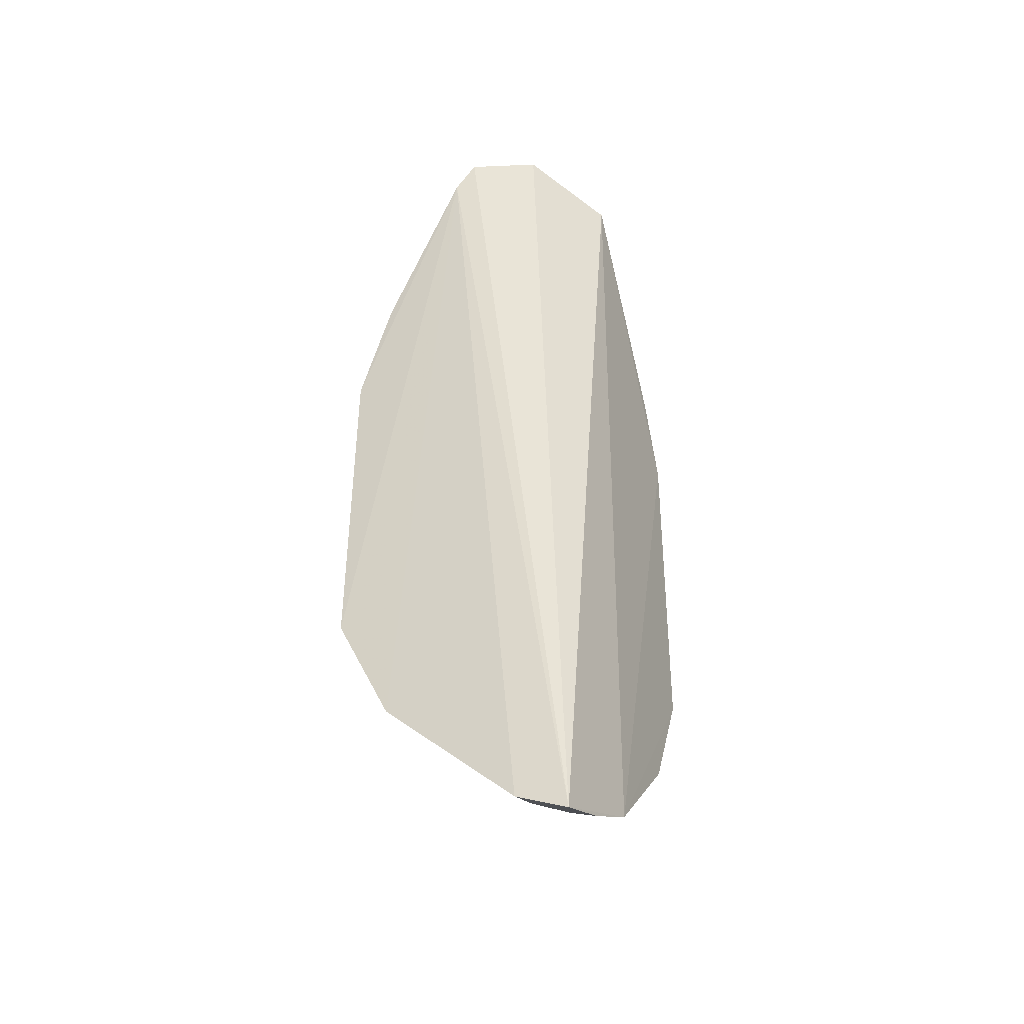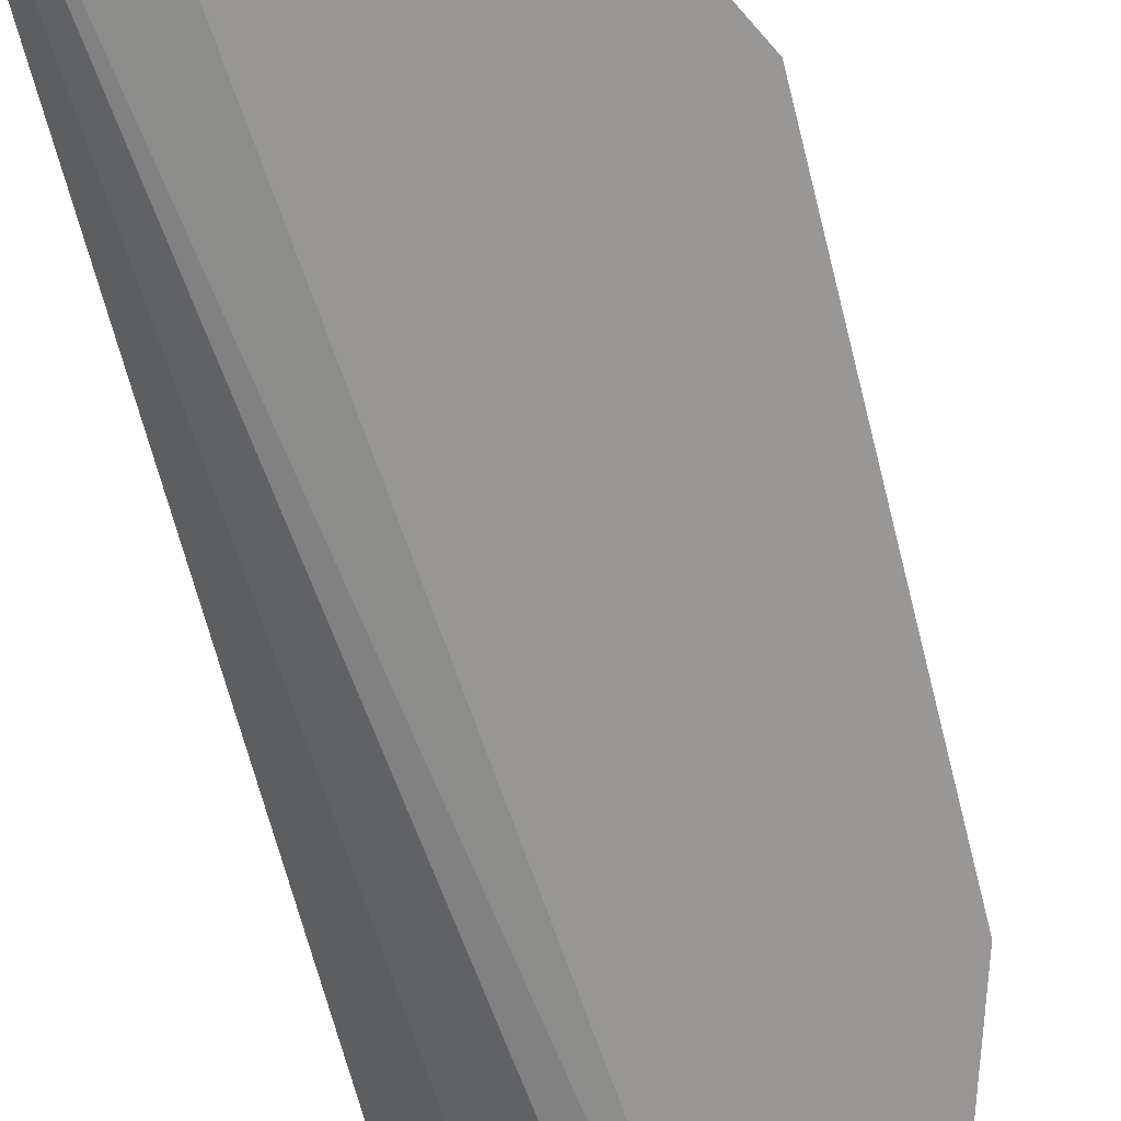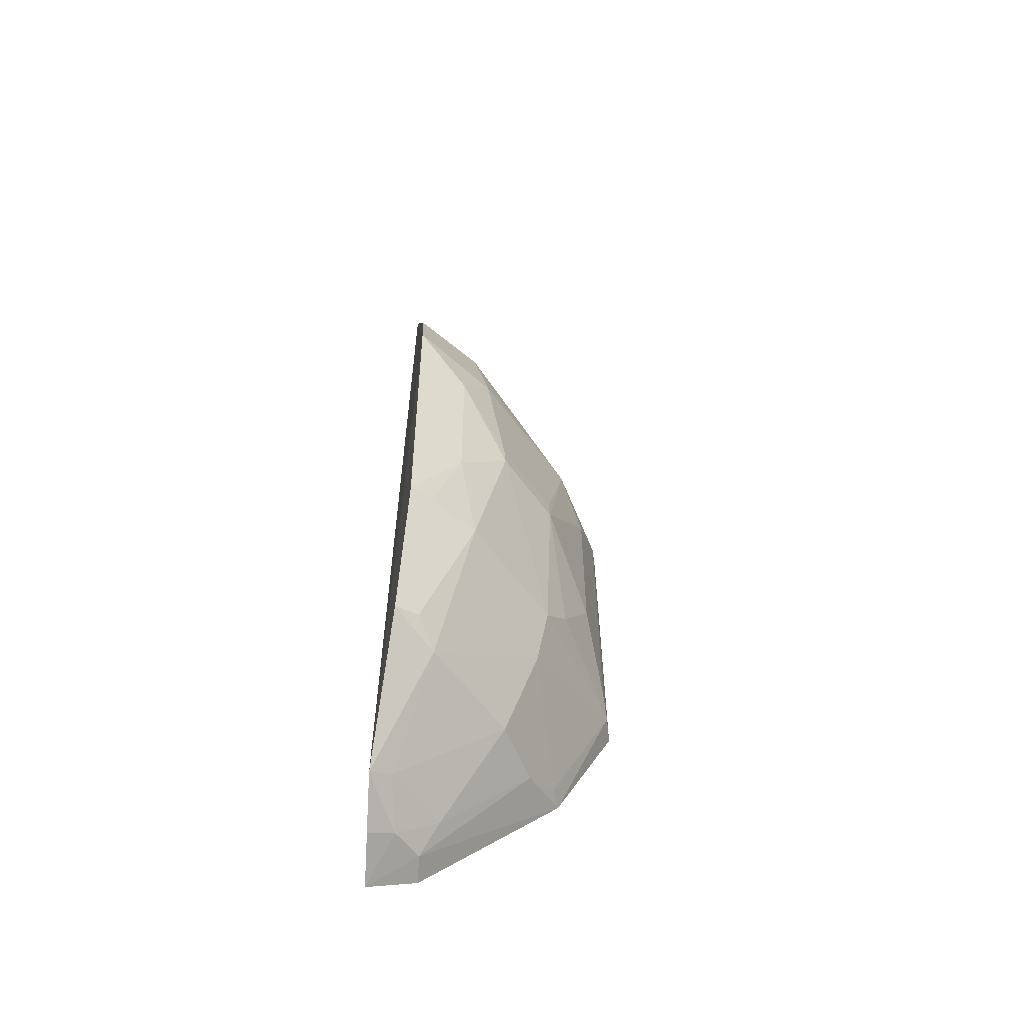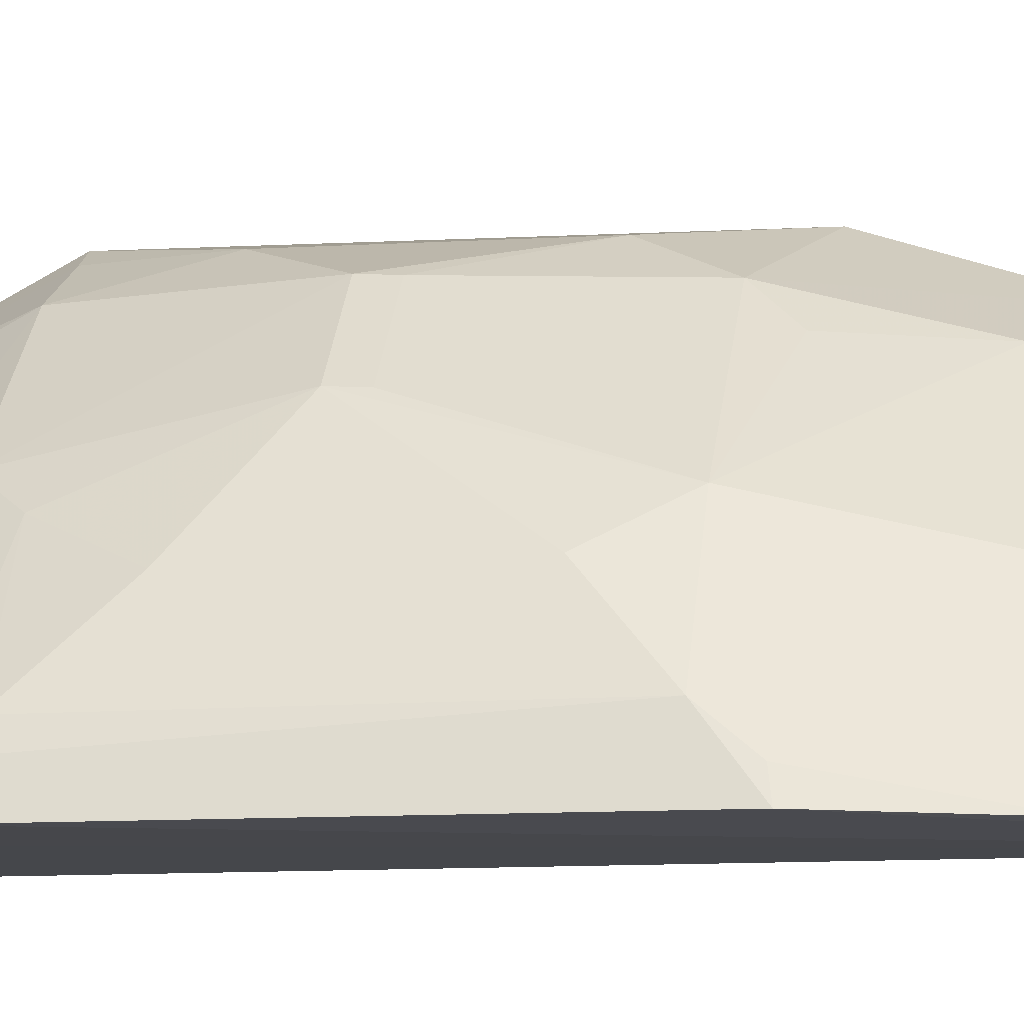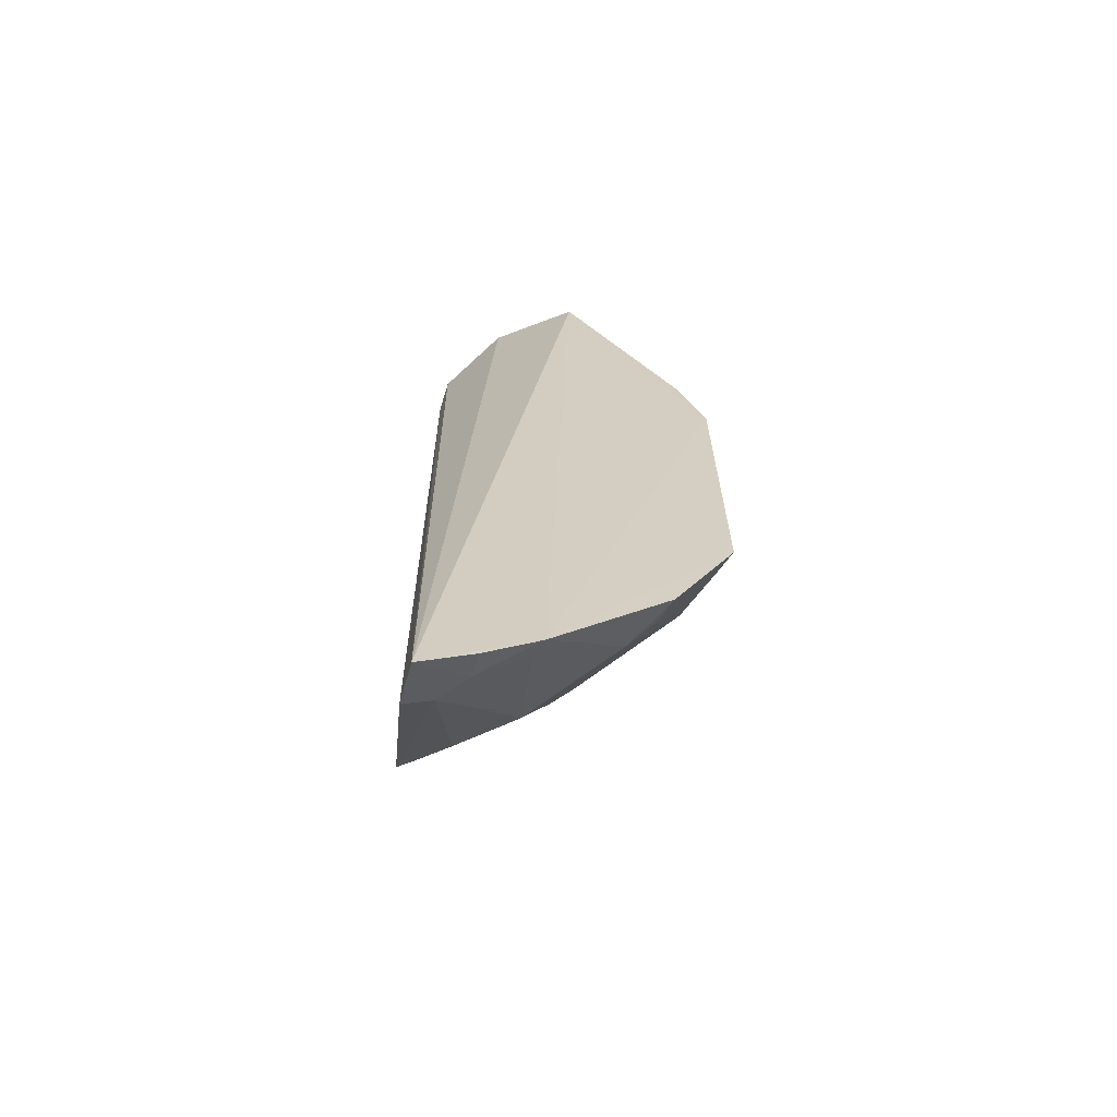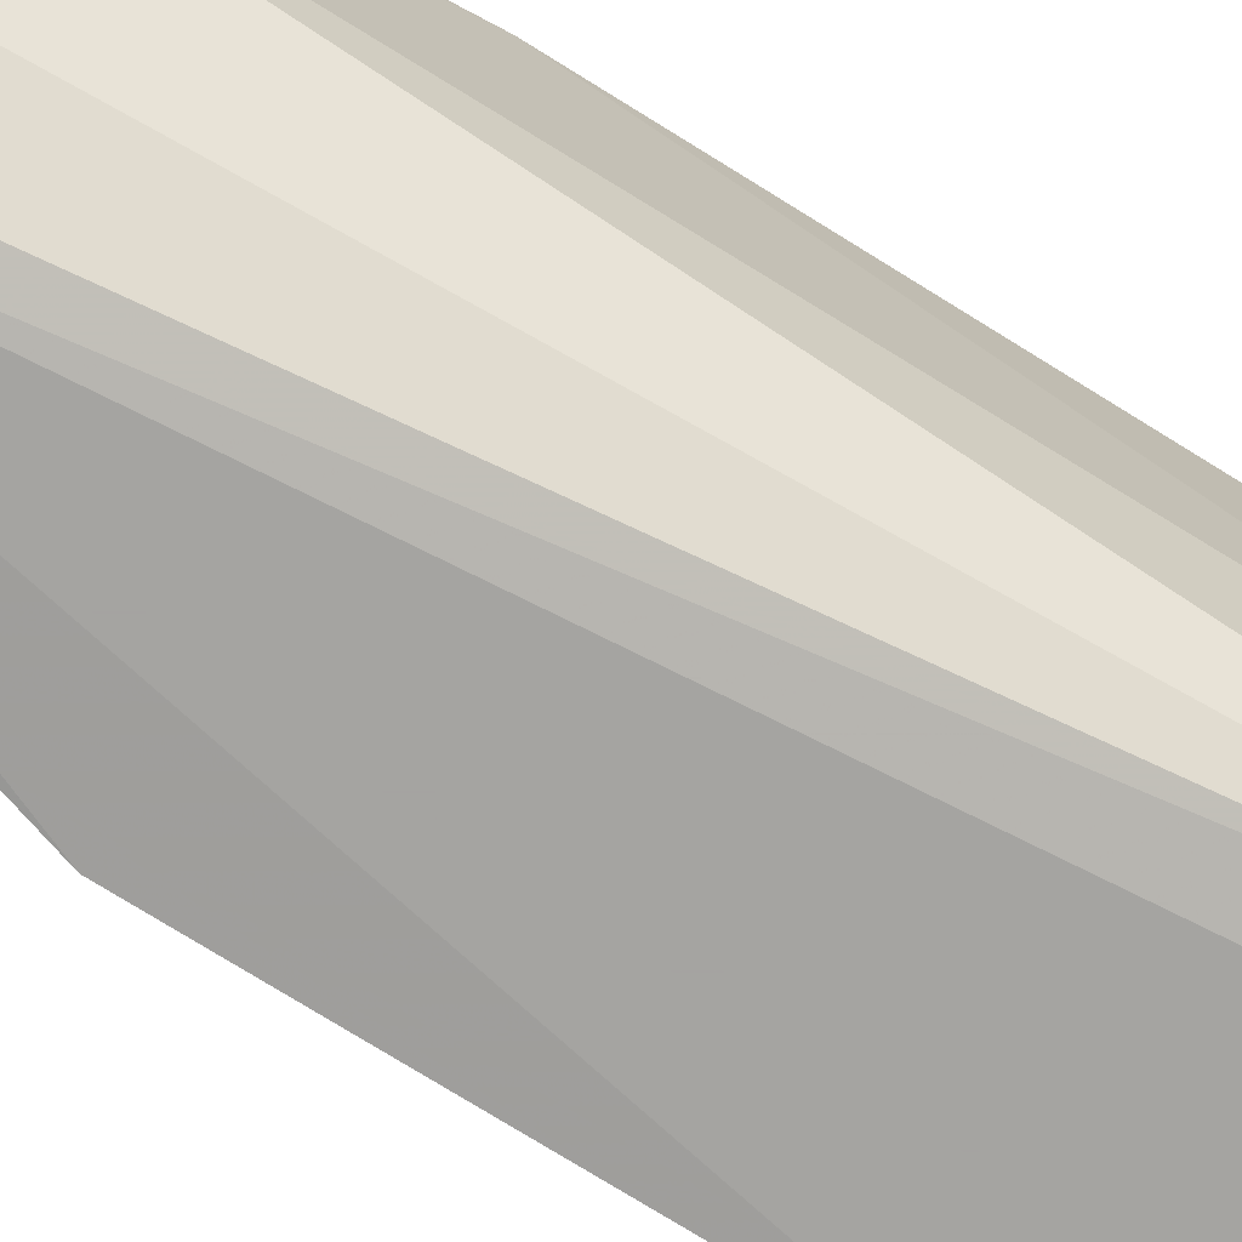
<metadata>
{"format":"obj","ext":"obj","renderer":"f3d","projection":"perspective","resolution":1024,"background":"white","views":[{"elev":-40.0,"azim":25.2,"up":"+Z"},{"elev":-67.1,"azim":-165.9,"up":"+Y"},{"elev":-57.7,"azim":170.4,"up":"+Z"},{"elev":-9.8,"azim":-79.5,"up":"+Y"},{"elev":-65.2,"azim":82.5,"up":"+Z"},{"elev":-74.3,"azim":58.4,"up":"+Y"}]}
</metadata>
<code>
v -0.1974 0.111 0.002674
v -0.1447 0.1154 -0.4733
v -0.1396 0.1811 0.001606
v -0.1393 0.2563 -0.1628
v -0.2712 0.1125 -0.3352
v -0.1385 0.1689 -0.4517
v -0.2355 0.1822 -0.1798
v -0.1692 0.1394 0.022
v -0.1703 0.1122 -0.4628
v -0.1765 0.2373 -0.336
v -0.175 0.2213 -0.1199
v -0.27 0.1124 -0.1629
v -0.2198 0.1667 -0.107
v -0.208 0.1083 -0.01484
v -0.1552 0.1402 -0.4602
v -0.1406 0.2575 -0.3353
v -0.192 0.2381 -0.2628
v -0.1397 0.2416 -0.1173
v -0.1609 0.1918 -0.04723
v -0.2495 0.1666 -0.2068
v -0.1919 0.1229 -0.000149
v -0.2664 0.122 -0.1644
v -0.2209 0.1918 -0.1654
v -0.2411 0.1126 -0.3959
v -0.1417 0.142 -0.4646
v -0.1687 0.1263 -0.4592
v -0.1401 0.2261 -0.3953
v -0.1664 0.2505 -0.2926
v -0.1818 0.2361 -0.1795
v -0.2344 0.1807 -0.3223
v -0.1512 0.2354 -0.1192
v -0.1465 0.1774 -0.002031
v -0.1911 0.1614 -0.04728
v -0.2222 0.2077 -0.2628
v -0.2024 0.1204 -0.0178
v -0.2482 0.1201 -0.108
v -0.2636 0.1355 -0.1805
v -0.2042 0.1657 -0.4028
v -0.1523 0.2209 -0.3926
v -0.1523 0.2515 -0.3346
v -0.1661 0.2501 -0.2066
v -0.191 0.2221 -0.1651
v -0.1914 0.2375 -0.2517
v -0.2498 0.1658 -0.292
v -0.2223 0.1922 -0.3373
v -0.252 0.1116 -0.1057
v -0.222 0.137 -0.4037
v -0.1497 0.1647 -0.4465
v -0.1767 0.137 -0.4458
v -0.1621 0.2073 -0.4028
v -0.2216 0.2071 -0.2517
v -0.2675 0.1258 -0.3332
v -0.2186 0.1805 -0.3606
v -0.2639 0.135 -0.3224
v -0.2371 0.1223 -0.3932
f 6 3 2
f 6 4 3
f 8 1 2
f 8 2 3
f 14 9 2
f 14 2 1
f 14 12 5
f 16 4 6
f 18 11 3
f 18 3 4
f 19 3 11
f 21 1 8
f 21 8 13
f 23 13 11
f 23 7 13
f 24 14 5
f 24 9 14
f 25 15 6
f 25 6 2
f 25 2 15
f 26 15 2
f 26 2 9
f 26 9 24
f 27 16 6
f 28 10 17
f 31 18 4
f 31 11 18
f 31 29 11
f 31 4 29
f 32 19 8
f 32 8 3
f 32 3 19
f 33 13 8
f 33 8 19
f 33 19 11
f 33 11 13
f 34 20 7
f 35 14 1
f 35 1 21
f 35 21 13
f 36 13 7
f 36 7 22
f 36 35 13
f 36 14 35
f 37 22 7
f 37 7 20
f 37 12 22
f 39 16 27
f 40 28 16
f 40 10 28
f 40 39 10
f 40 16 39
f 41 28 17
f 41 4 16
f 41 16 28
f 41 29 4
f 42 23 11
f 42 11 29
f 42 29 7
f 42 7 23
f 43 7 29
f 43 17 34
f 43 41 17
f 43 29 41
f 44 34 30
f 44 20 34
f 45 34 17
f 45 17 10
f 45 30 34
f 46 36 22
f 46 22 12
f 46 12 14
f 46 14 36
f 47 26 24
f 48 6 15
f 49 15 26
f 49 47 38
f 49 26 47
f 49 48 15
f 49 38 48
f 50 10 39
f 50 48 38
f 50 6 48
f 50 39 27
f 50 27 6
f 51 43 34
f 51 34 7
f 51 7 43
f 52 5 12
f 52 12 37
f 52 30 45
f 52 24 5
f 53 45 10
f 53 10 50
f 53 50 38
f 53 52 45
f 53 38 47
f 54 44 30
f 54 30 52
f 54 52 37
f 54 37 20
f 54 20 44
f 55 47 24
f 55 24 52
f 55 53 47
f 55 52 53

</code>
